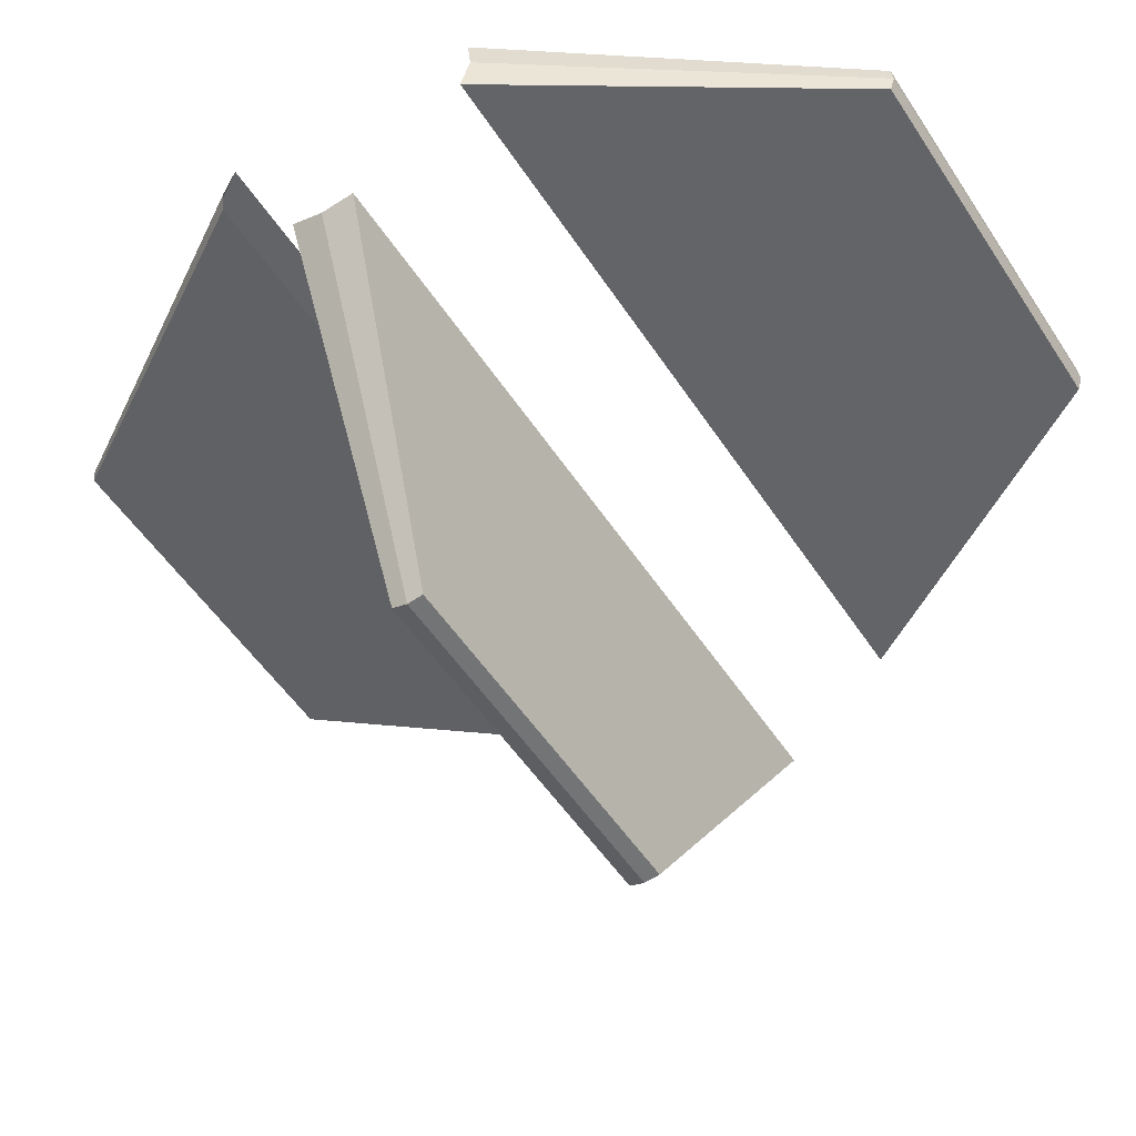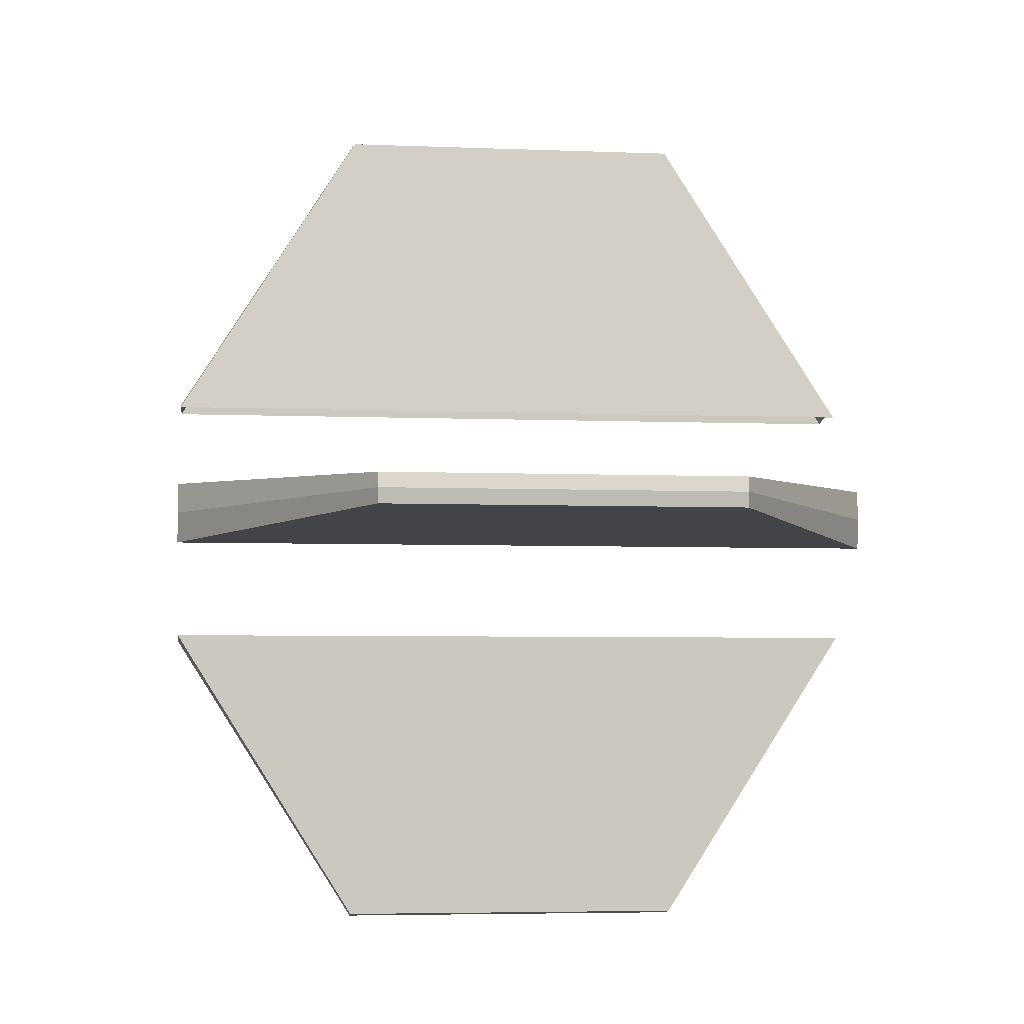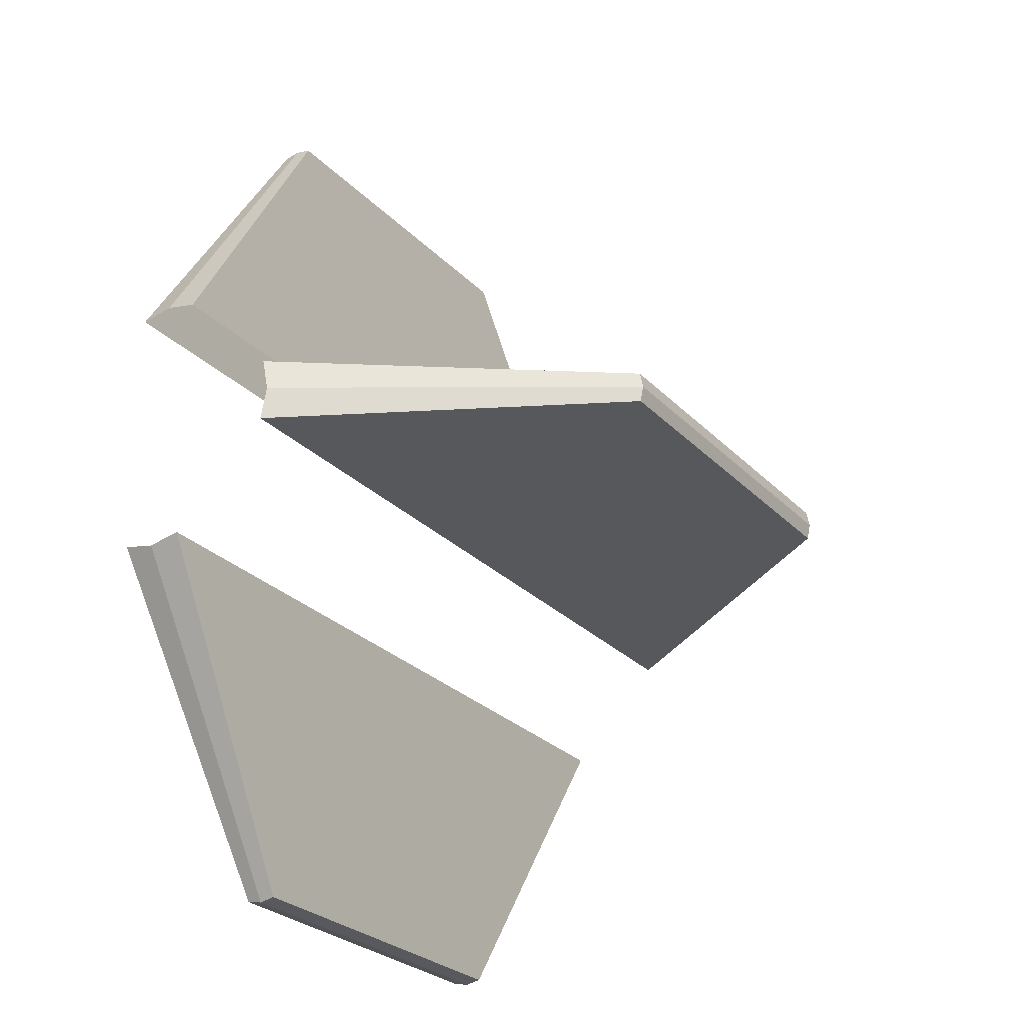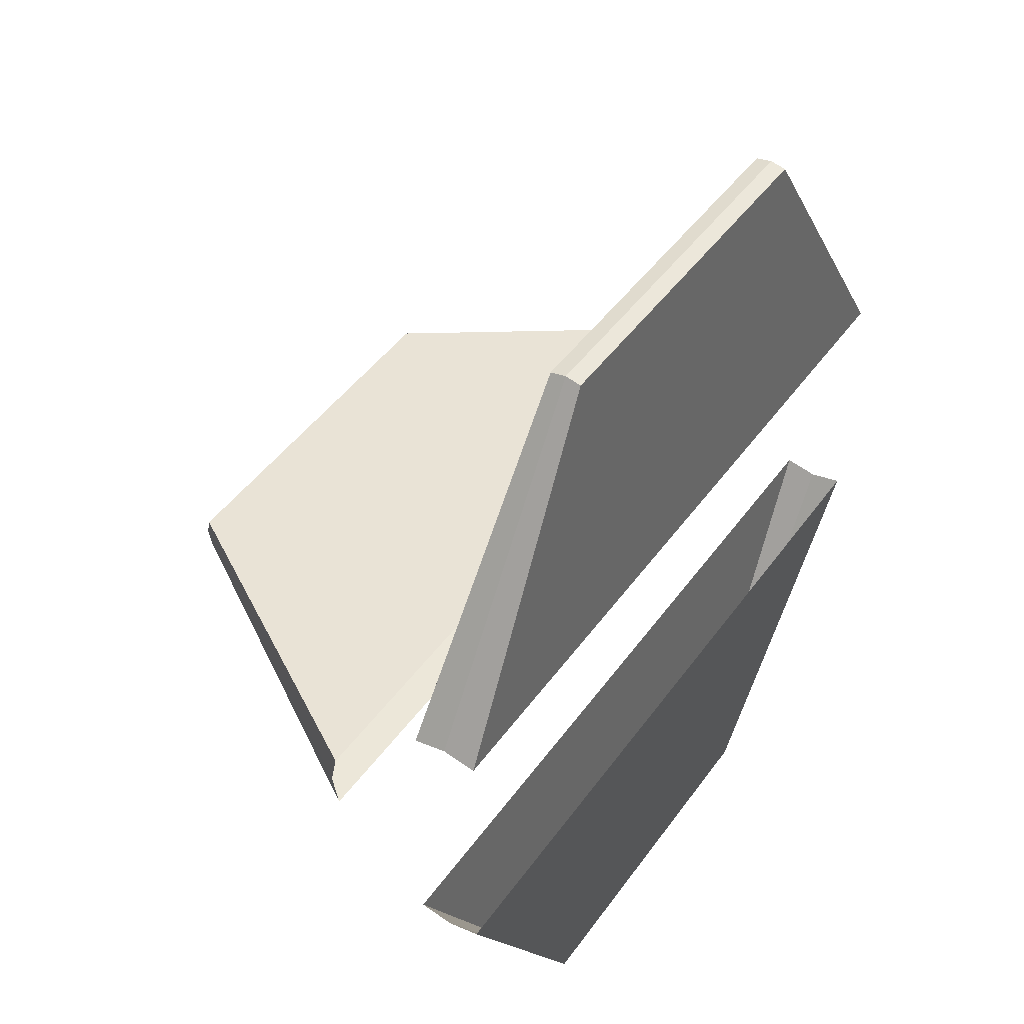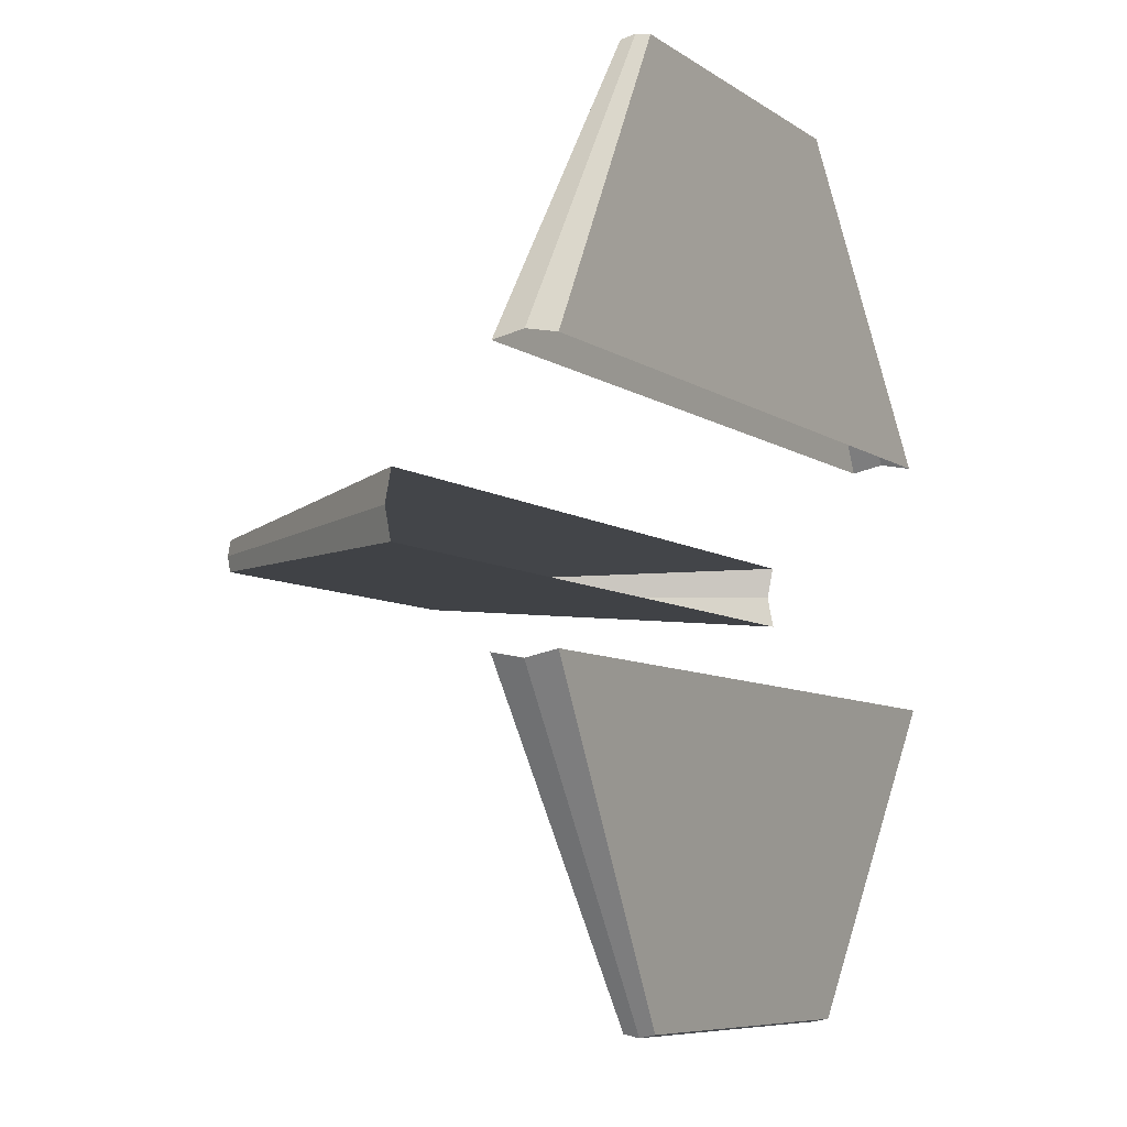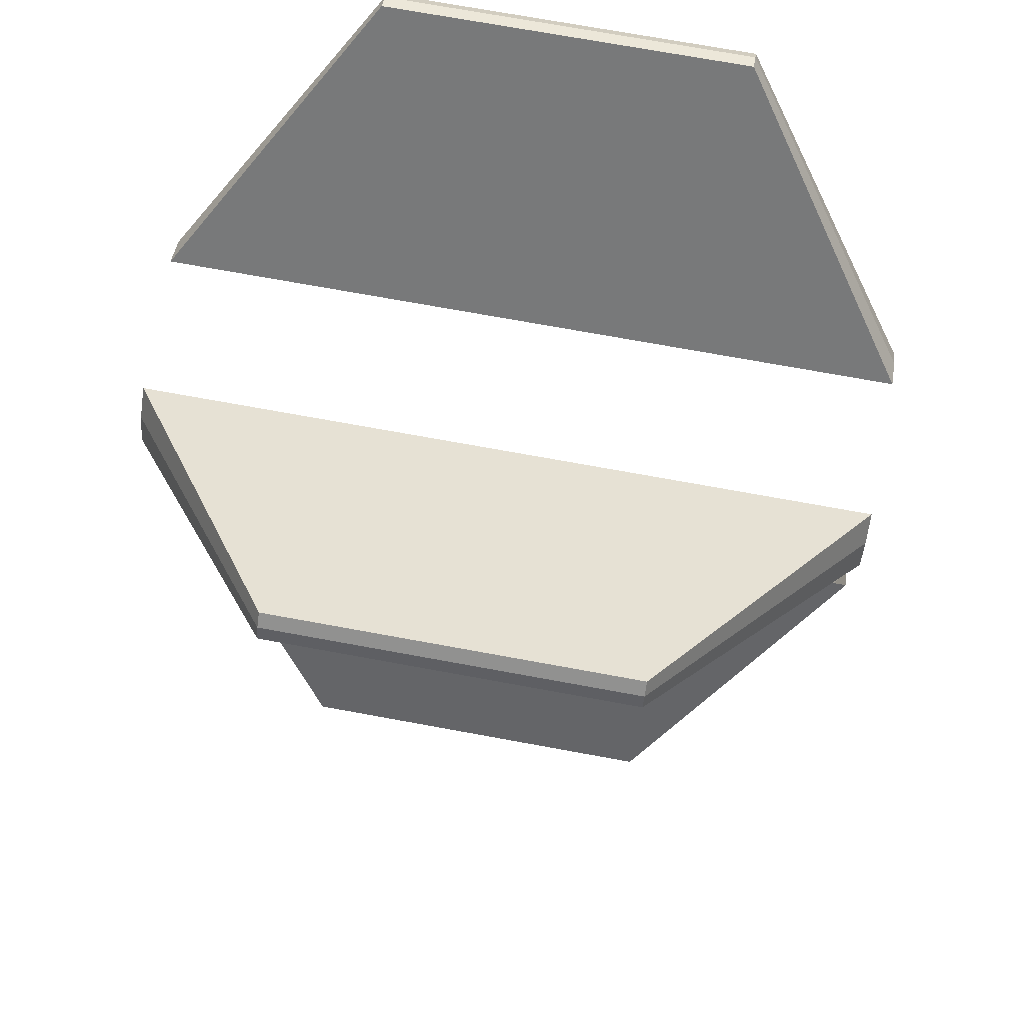
<metadata>
{"format":"obj","ext":"obj","renderer":"f3d","projection":"perspective","resolution":1024,"background":"white","views":[{"elev":-42.6,"azim":122.8,"up":"+Y"},{"elev":-5.0,"azim":1.3,"up":"+Z"},{"elev":-26.4,"azim":-48.8,"up":"+Z"},{"elev":45.5,"azim":131.8,"up":"+Z"},{"elev":-7.6,"azim":127.9,"up":"+Z"},{"elev":-54.9,"azim":173.8,"up":"+Y"}]}
</metadata>
<code>
o Arrow.001
v -8.089 -0.7428 4.619
v -8.088 -0.7489 4.62
v -10.63 -1.127 4.62
v -10.63 -1.121 4.619
v -8.087 -0.754 4.624
v -10.63 -1.132 4.624
v -8.087 -0.7575 4.629
v -10.63 -1.136 4.629
v -8.087 -0.7587 4.635
v -10.63 -1.137 4.635
v -8.087 -0.7575 4.641
v -10.63 -1.136 4.641
v -8.087 -0.754 4.646
v -10.63 -1.132 4.646
v -8.088 -0.7489 4.65
v -10.63 -1.127 4.65
v -8.089 -0.7428 4.651
v -10.63 -1.121 4.651
v -8.09 -0.7367 4.65
v -10.64 -1.115 4.65
v -8.091 -0.7315 4.646
v -10.64 -1.11 4.646
v -8.091 -0.7281 4.641
v -10.64 -1.106 4.641
v -8.091 -0.7269 4.635
v -10.64 -1.105 4.635
v -8.091 -0.7281 4.629
v -10.64 -1.106 4.629
v -8.091 -0.7315 4.624
v -10.64 -1.11 4.624
v -8.09 -0.7367 4.62
v -10.64 -1.115 4.62
v -10.65 -1.124 4.664
v -10.65 -1.135 4.662
v -10.66 -1.097 4.624
v -10.66 -1.095 4.635
v -10.65 -1.135 4.608
v -10.65 -1.124 4.606
v -10.65 -1.144 4.656
v -10.65 -1.15 4.646
v -10.66 -1.097 4.646
v -10.66 -1.104 4.656
v -10.66 -1.113 4.608
v -10.65 -1.153 4.635
v -10.65 -1.15 4.624
v -10.66 -1.113 4.662
v -10.66 -1.104 4.614
v -10.65 -1.144 4.614
v -10.75 -1.134 4.633
v -10.75 -1.134 4.635
v -10.75 -1.142 4.638
v -10.75 -1.143 4.637
v -10.75 -1.135 4.632
v -10.75 -1.14 4.639
v -10.75 -1.137 4.631
v -10.75 -1.138 4.64
v -10.75 -1.14 4.631
v -10.75 -1.138 4.63
v -10.75 -1.137 4.639
v -10.75 -1.142 4.632
v -10.75 -1.135 4.638
v -10.75 -1.143 4.633
v -10.75 -1.134 4.637
v -10.75 -1.143 4.635
v -7.998 -0.7177 4.624
v -7.997 -0.7229 4.62
v -7.998 -0.7143 4.629
v -8 -0.7133 4.635
v -8 -0.7141 4.631
v -8.029 -0.6807 4.633
v -8.029 -0.6804 4.635
v -7.998 -0.7177 4.646
v -7.998 -0.7143 4.641
v -7.997 -0.7229 4.65
v -8.089 -0.7266 4.635
v -8.089 -0.7273 4.639
v -8.072 -0.6871 4.637
v -8.072 -0.6867 4.635
v -7.994 -0.7402 4.646
v -7.995 -0.735 4.65
v -7.994 -0.7437 4.641
v -8 -0.7141 4.639
v -8.029 -0.6807 4.637
v -7.994 -0.7402 4.624
v -7.994 -0.7437 4.629
v -7.995 -0.735 4.62
v -8.089 -0.7273 4.631
v -8.072 -0.6871 4.633
v -7.997 -0.733 4.62
v -7.998 -0.7293 4.619
v -7.996 -0.729 4.619
v -8.087 -0.7462 4.62
v -7.996 -0.7444 4.631
v -8.085 -0.7577 4.631
v -7.996 -0.7452 4.635
v -7.994 -0.7449 4.635
v -7.996 -0.7444 4.639
v -8.085 -0.7577 4.639
v -7.997 -0.733 4.65
v -8.087 -0.7462 4.65
v -7.998 -0.7293 4.651
v -7.996 -0.729 4.651
v -7.999 -0.7255 4.65
v -8.088 -0.7387 4.65
v -7.998 -0.713 4.635
v -7.999 -0.7255 4.62
v -8.088 -0.7387 4.62
v -8.087 -0.7425 4.619
v -8.087 -0.7425 4.651
v -8.085 -0.7584 4.635
v -10.75 -1.138 4.639
v -10.75 -1.138 4.637
v -10.75 -1.138 4.635
v -10.75 -1.138 4.633
v -10.75 -1.138 4.631
v -7.996 -0.729 4.623
v -7.996 -0.729 4.628
v -7.996 -0.729 4.635
v -7.996 -0.729 4.642
v -7.996 -0.729 4.647
v -8.064 -0.7391 4.688
v -8.064 -0.7373 4.688
v -8.021 -0.7345 4.582
v -8.021 -0.7327 4.582
v -8.021 -0.7327 4.688
v -8.021 -0.7345 4.688
v -8.013 -0.7846 4.637
v -8.013 -0.785 4.635
v -8.021 -0.7309 4.582
v -8.064 -0.7391 4.582
v -8.064 -0.7373 4.582
v -8.021 -0.7309 4.688
v -8.064 -0.7409 4.688
v -8.056 -0.791 4.637
v -8.056 -0.7914 4.635
v -8.013 -0.7846 4.633
v -8.056 -0.791 4.633
v -8.064 -0.7409 4.582
g Arrow.001_Arrow.001_ArrowWings
f 104 109 121 122
f 90 89 123 124
f 99 101 125 126
f 95 97 127 128
f 129 124 130 131
f 125 132 122 121
f 126 125 121 133
f 128 127 134 135
f 136 128 135 137
f 124 123 138 130
f 97 98 134 127
f 109 100 133 121
f 106 90 124 129
f 100 99 126 133
f 98 110 135 134
f 107 106 129 131
f 93 95 128 136
f 101 103 132 125
f 110 94 137 135
f 92 108 130 138
f 89 92 138 123
f 108 107 131 130
f 103 104 122 132
f 94 93 136 137

</code>
